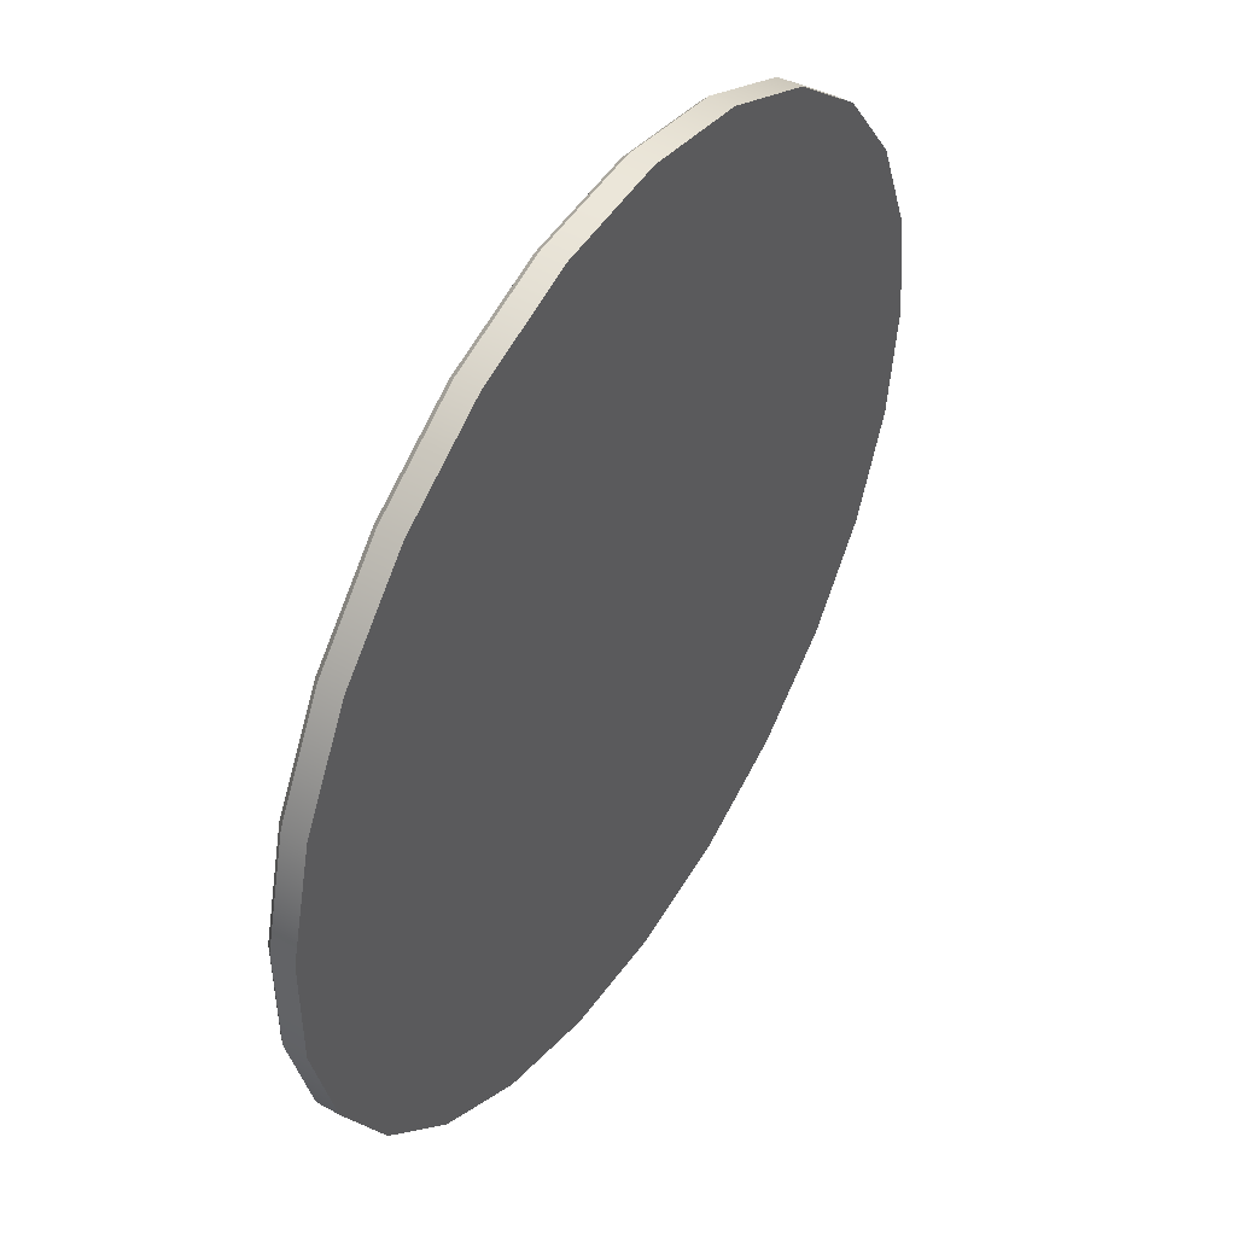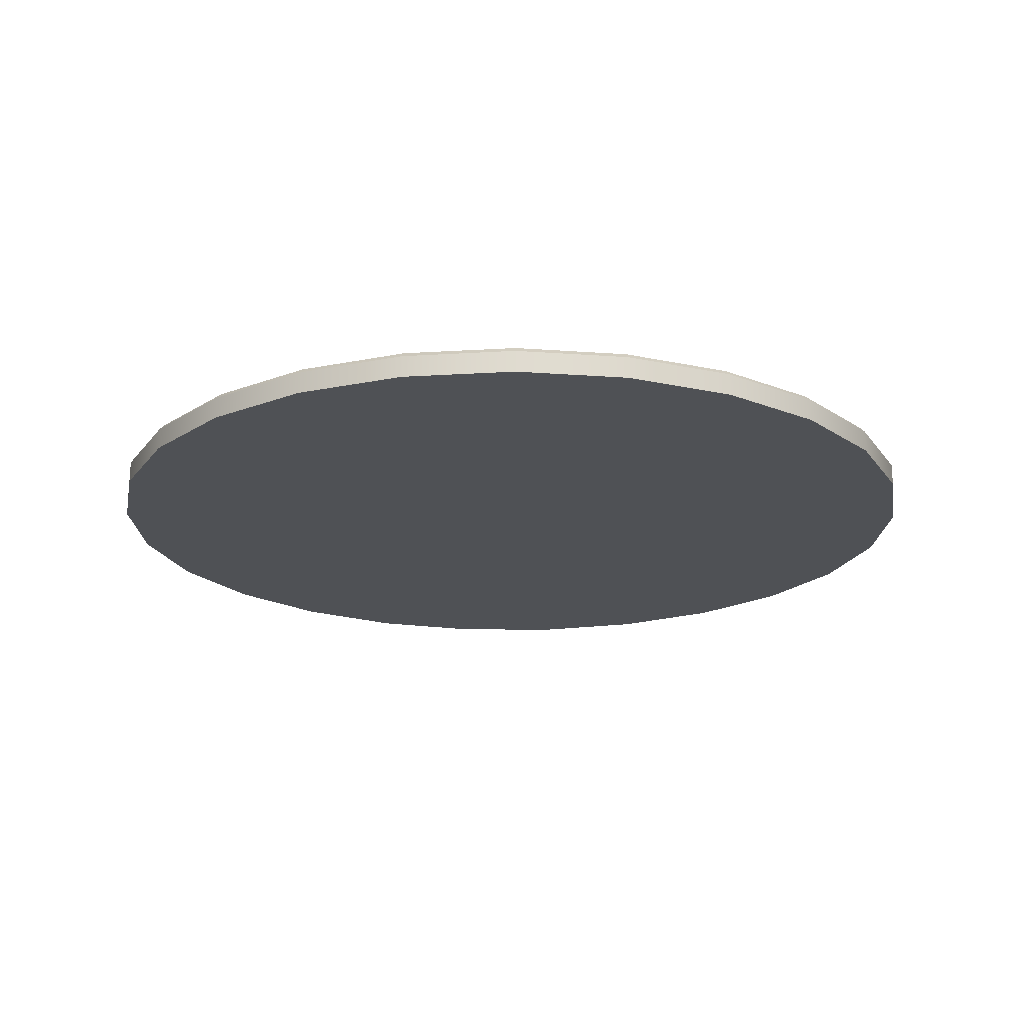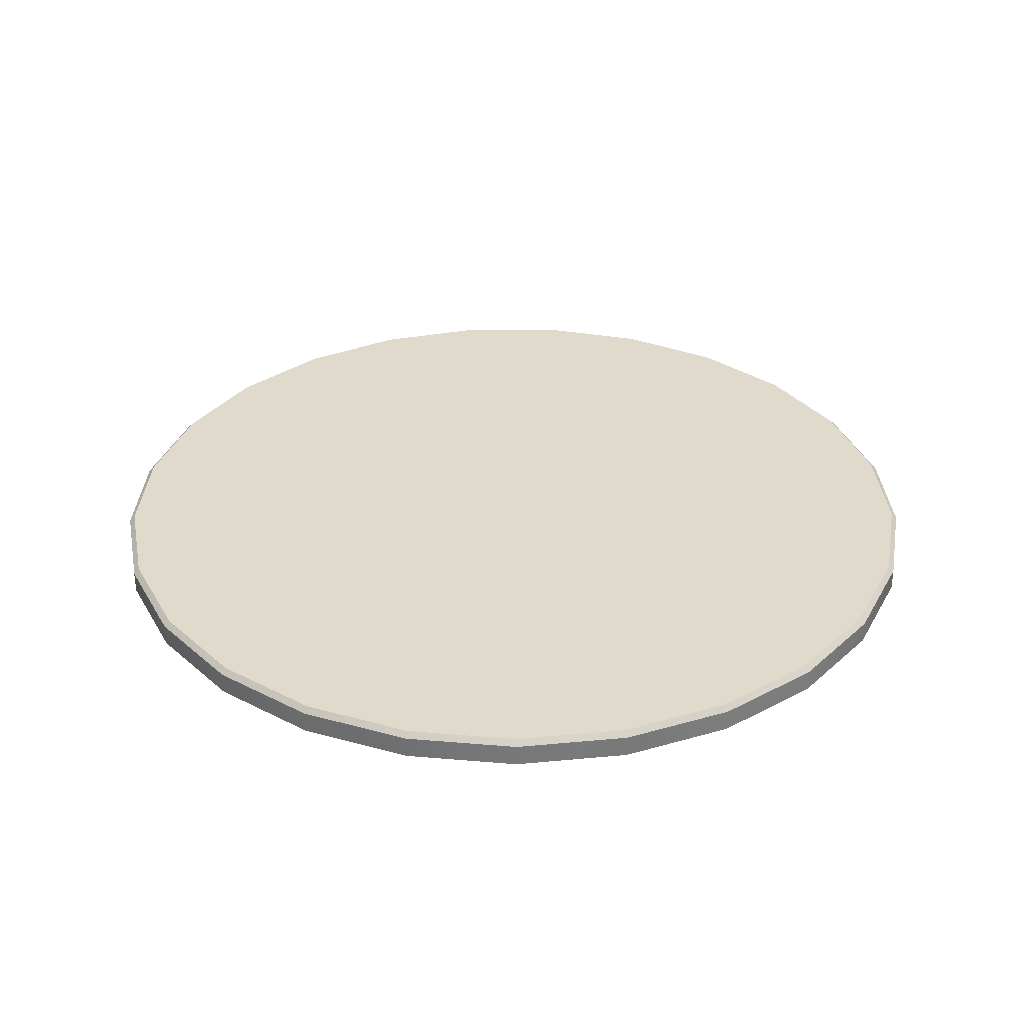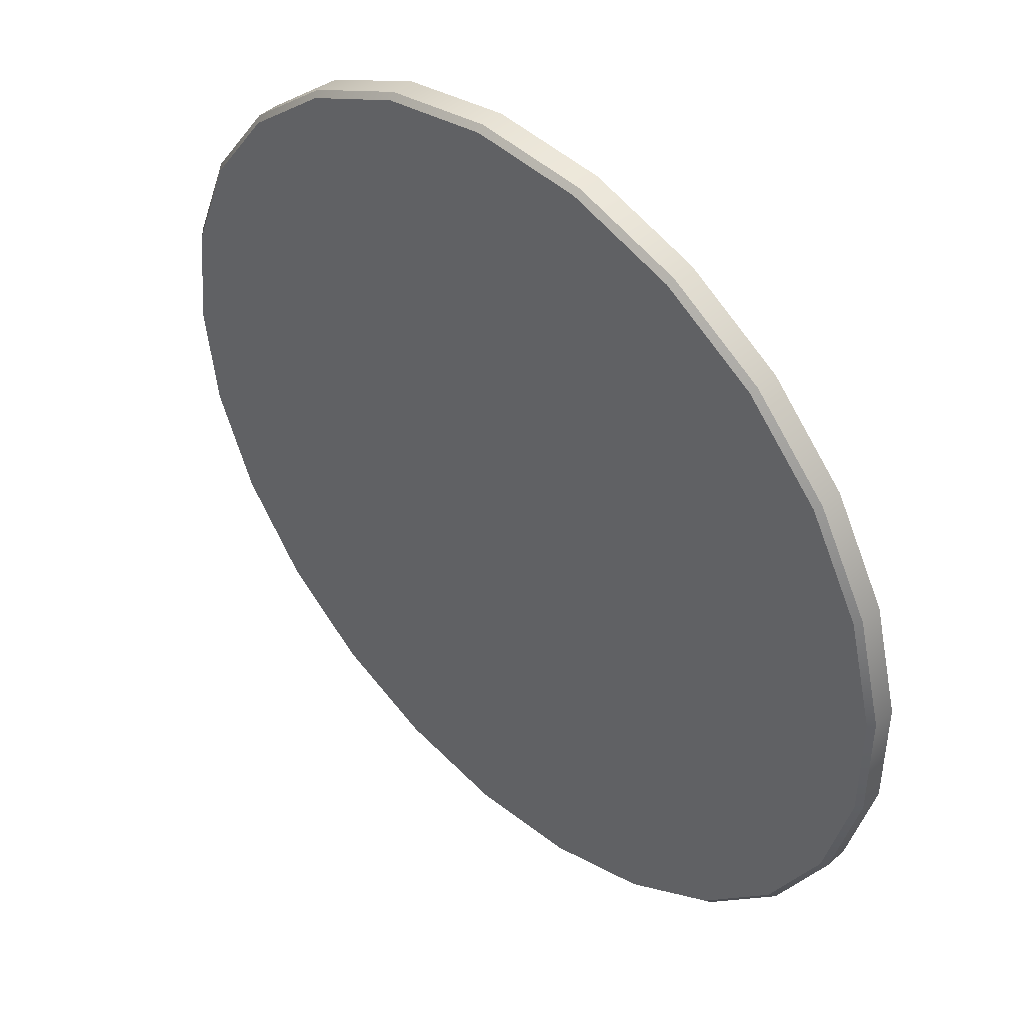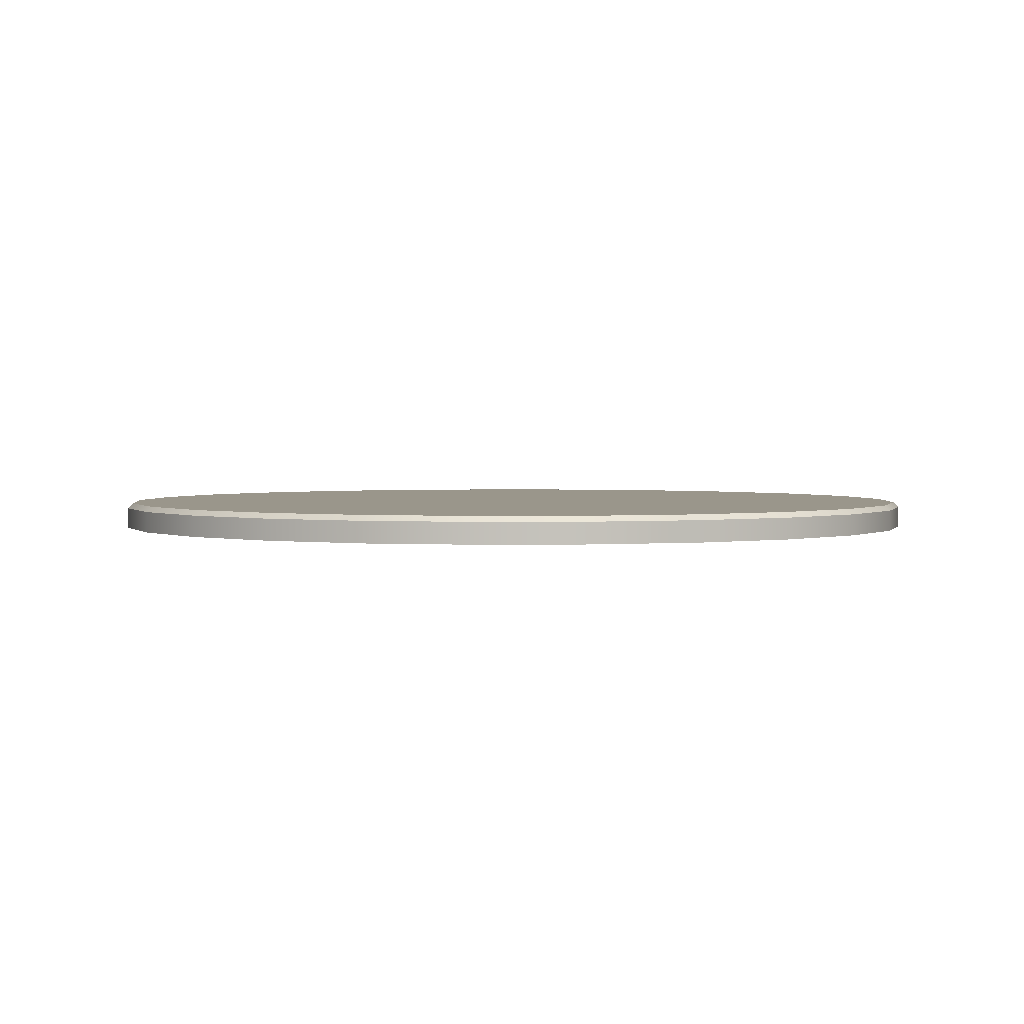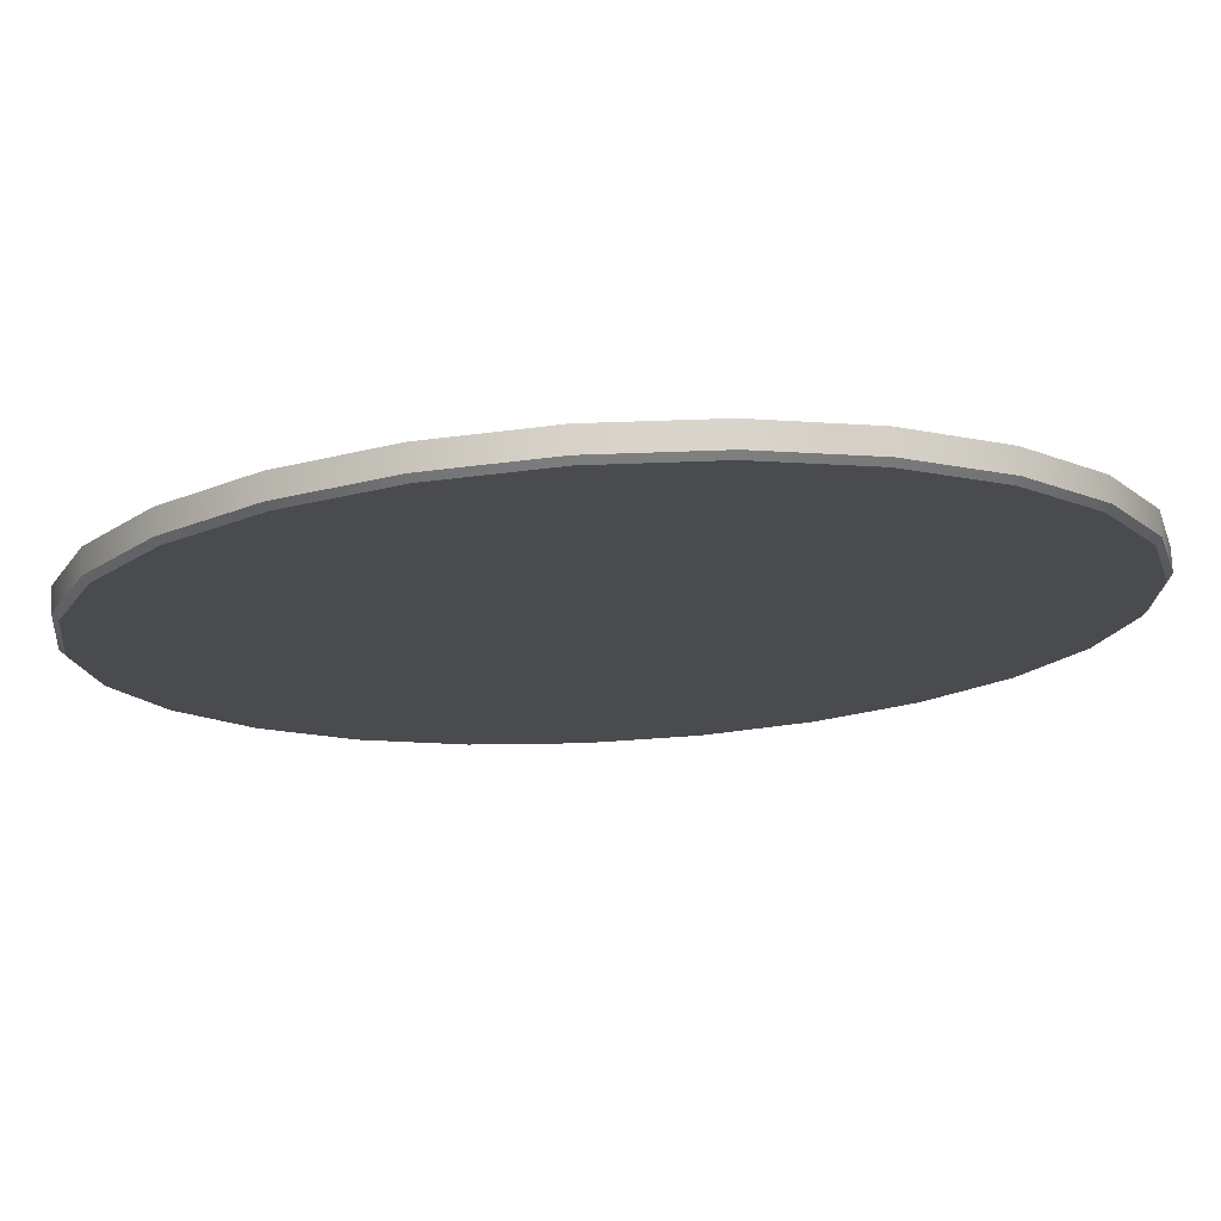
<metadata>
{"format":"obj","ext":"obj","renderer":"f3d","projection":"perspective","resolution":1024,"background":"white","views":[{"elev":47.1,"azim":-57.8,"up":"+Z"},{"elev":-19.6,"azim":31.8,"up":"+Y"},{"elev":32.5,"azim":-155.2,"up":"+Y"},{"elev":44.6,"azim":-135.6,"up":"+Z"},{"elev":2.3,"azim":137.7,"up":"+Y"},{"elev":75.4,"azim":176.9,"up":"+Z"}]}
</metadata>
<code>
g default
v 6.79 -0.1606 -1.743
v 6.143 -0.1606 -3.377
v 5.11 -0.1606 -4.798
v 3.756 -0.1606 -5.919
v 2.166 -0.1606 -6.667
v 0.4401 -0.1606 -6.996
v -1.313 -0.1606 -6.886
v -2.985 -0.1606 -6.343
v -4.468 -0.1606 -5.401
v -5.671 -0.1606 -4.12
v -6.517 -0.1606 -2.58
v -6.954 -0.1606 -0.8786
v -6.954 -0.1606 0.8786
v -6.517 -0.1606 2.58
v -5.671 -0.1606 4.12
v -4.468 -0.1606 5.401
v -2.985 -0.1606 6.343
v -1.313 -0.1606 6.886
v 0.4401 -0.1606 6.996
v 2.166 -0.1606 6.667
v 3.756 -0.1606 5.919
v 5.11 -0.1606 4.798
v 6.143 -0.1606 3.377
v 6.79 -0.1606 1.743
v 7.01 -0.1606 0
v 0 -0.1606 0
v 0 0.2718 0
v 6.79 0.1853 -1.743
v 6.705 0.2718 -1.722
v 6.143 0.1853 -3.377
v 6.066 0.2718 -3.335
v 5.11 0.1853 -4.798
v 5.046 0.2718 -4.739
v 3.756 0.1853 -5.919
v 3.709 0.2718 -5.845
v 2.166 0.1853 -6.667
v 2.139 0.2718 -6.584
v 0.4401 0.1853 -6.996
v 0.4347 0.2718 -6.909
v -1.313 0.1853 -6.886
v -1.297 0.2718 -6.8
v -2.985 0.1853 -6.343
v -2.947 0.2718 -6.264
v -4.468 0.1853 -5.401
v -4.413 0.2718 -5.334
v -5.671 0.1853 -4.12
v -5.6 0.2718 -4.069
v -6.517 0.1853 -2.58
v -6.436 0.2718 -2.548
v -6.954 0.1853 -0.8786
v -6.868 0.2718 -0.8676
v -6.954 0.1853 0.8786
v -6.868 0.2718 0.8676
v -6.517 0.1853 2.58
v -6.436 0.2718 2.548
v -5.671 0.1853 4.12
v -5.6 0.2718 4.069
v -4.468 0.1853 5.401
v -4.413 0.2718 5.334
v -2.985 0.1853 6.343
v -2.947 0.2718 6.264
v -1.313 0.1853 6.886
v -1.297 0.2718 6.8
v 0.4401 0.1853 6.996
v 0.4347 0.2718 6.909
v 2.166 0.1853 6.667
v 2.139 0.2718 6.584
v 3.756 0.1853 5.919
v 3.709 0.2718 5.845
v 5.11 0.1853 4.798
v 5.046 0.2718 4.739
v 6.143 0.1853 3.377
v 6.066 0.2718 3.335
v 6.79 0.1853 1.743
v 6.705 0.2718 1.722
v 7.01 0.1853 0
v 6.923 0.2718 -0
g Base Scene
f 2 1 26
f 3 2 26
f 4 3 26
f 5 4 26
f 6 5 26
f 7 6 26
f 8 7 26
f 9 8 26
f 10 9 26
f 11 10 26
f 12 11 26
f 13 12 26
f 14 13 26
f 15 14 26
f 16 15 26
f 17 16 26
f 18 17 26
f 19 18 26
f 20 19 26
f 21 20 26
f 22 21 26
f 23 22 26
f 24 23 26
f 25 24 26
f 1 25 26
f 28 29 77 76
f 29 28 30 31
f 31 30 32 33
f 33 32 34 35
f 35 34 36 37
f 37 36 38 39
f 39 38 40 41
f 41 40 42 43
f 43 42 44 45
f 45 44 46 47
f 47 46 48 49
f 49 48 50 51
f 51 50 52 53
f 53 52 54 55
f 55 54 56 57
f 57 56 58 59
f 59 58 60 61
f 61 60 62 63
f 63 62 64 65
f 65 64 66 67
f 67 66 68 69
f 69 68 70 71
f 71 70 72 73
f 73 72 74 75
f 75 74 76 77
f 1 2 30 28
f 2 3 32 30
f 3 4 34 32
f 4 5 36 34
f 5 6 38 36
f 6 7 40 38
f 7 8 42 40
f 8 9 44 42
f 9 10 46 44
f 10 11 48 46
f 11 12 50 48
f 12 13 52 50
f 13 14 54 52
f 14 15 56 54
f 15 16 58 56
f 16 17 60 58
f 17 18 62 60
f 18 19 64 62
f 19 20 66 64
f 20 21 68 66
f 21 22 70 68
f 22 23 72 70
f 23 24 74 72
f 24 25 76 74
f 25 1 28 76
f 29 31 27
f 31 33 27
f 33 35 27
f 35 37 27
f 37 39 27
f 39 41 27
f 41 43 27
f 43 45 27
f 45 47 27
f 47 49 27
f 49 51 27
f 51 53 27
f 53 55 27
f 55 57 27
f 57 59 27
f 59 61 27
f 61 63 27
f 63 65 27
f 65 67 27
f 67 69 27
f 69 71 27
f 71 73 27
f 73 75 27
f 75 77 27
f 77 29 27

</code>
